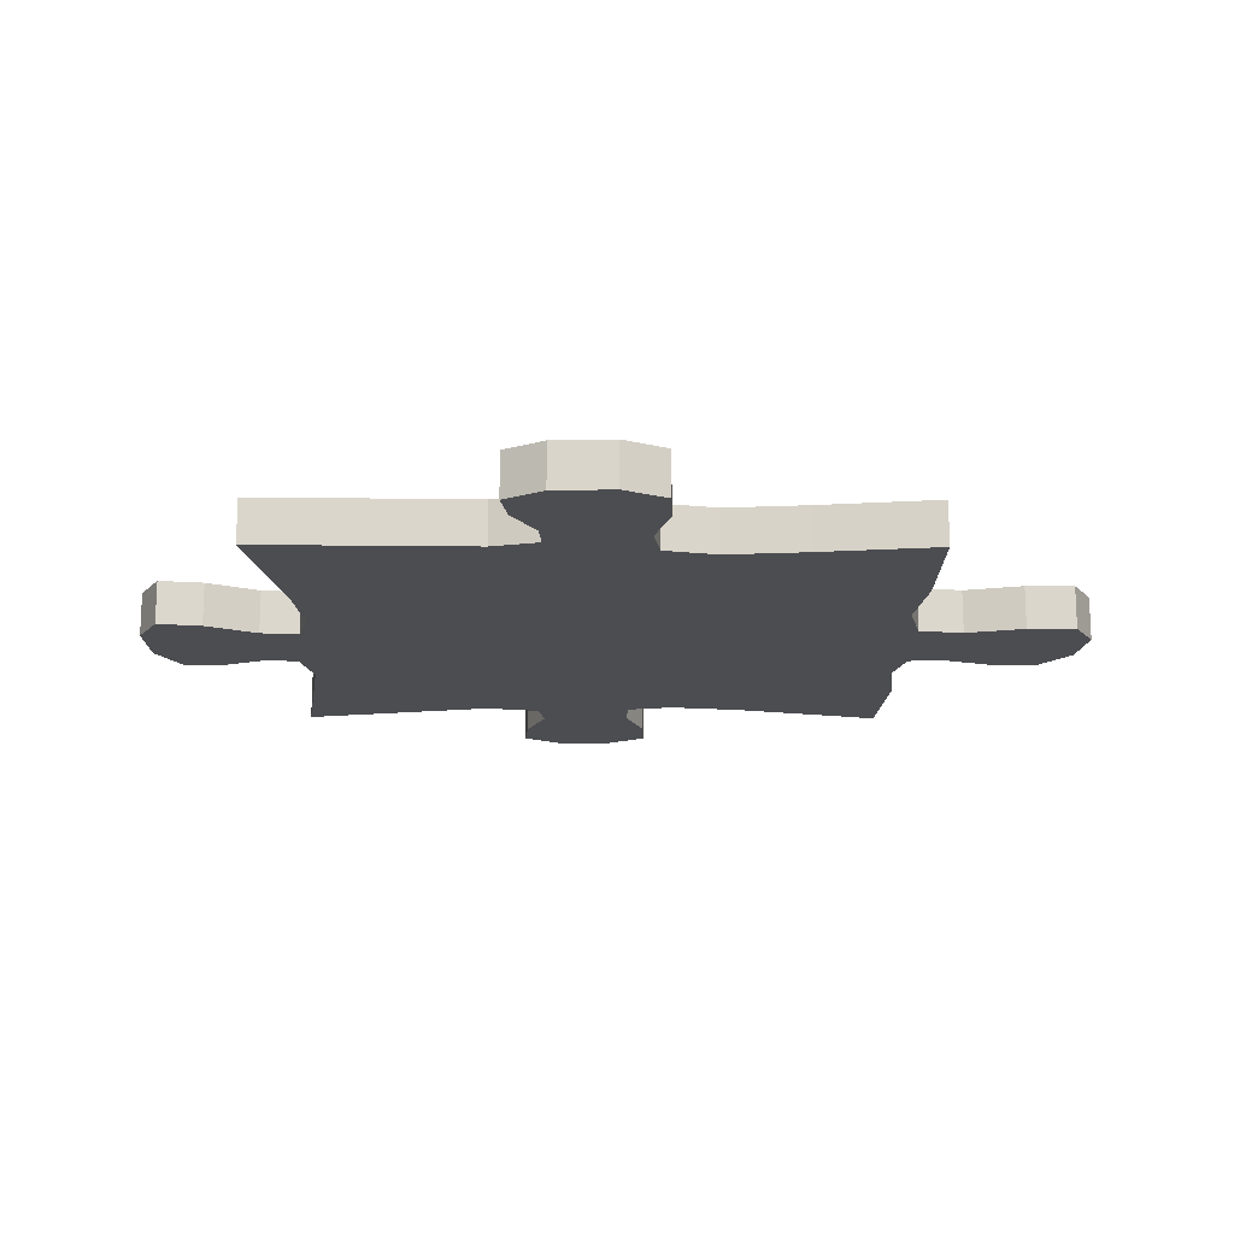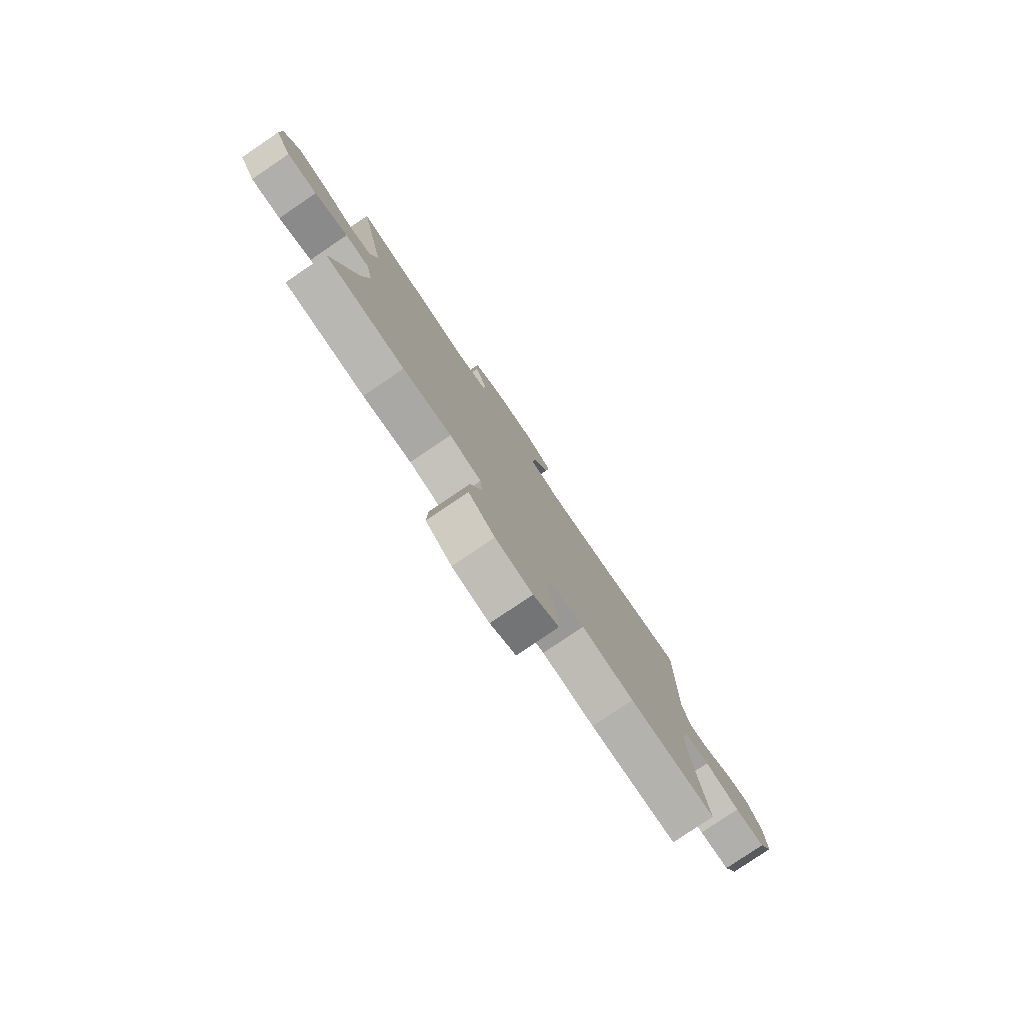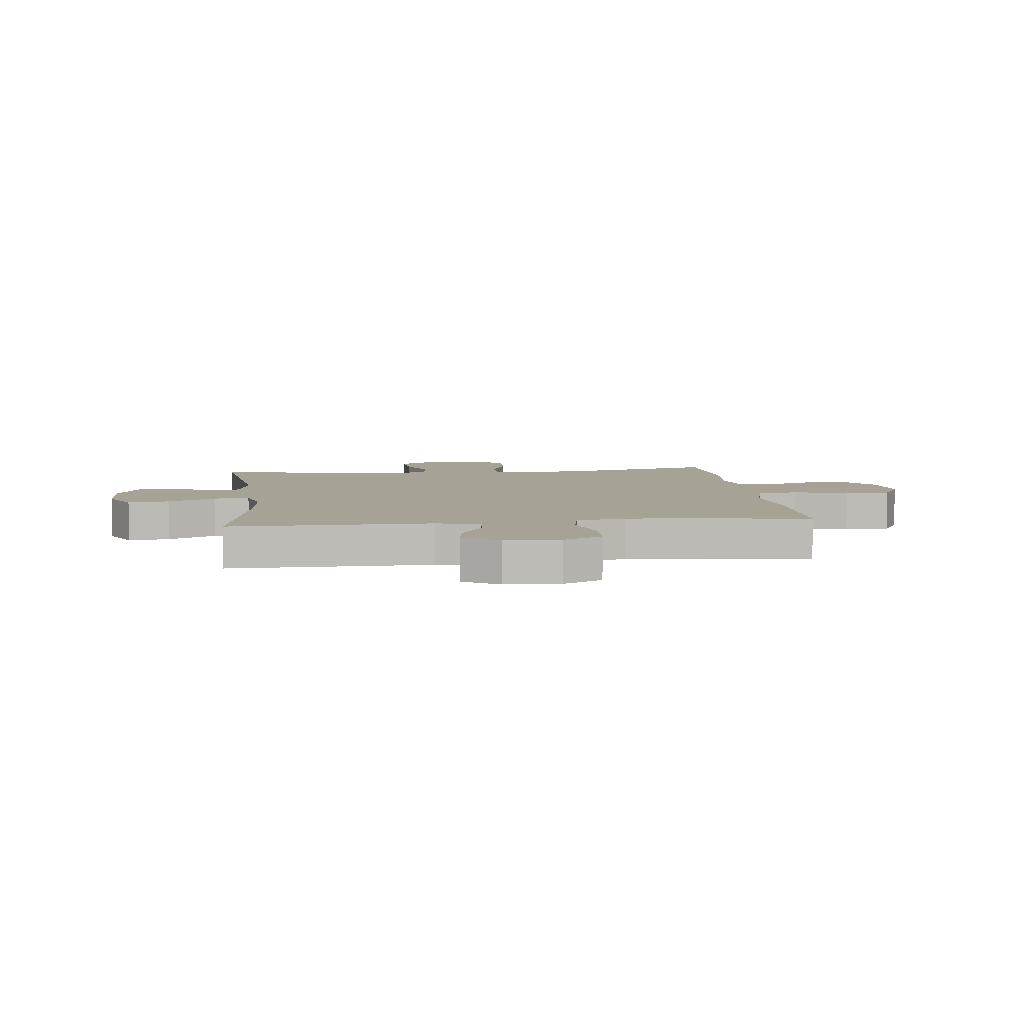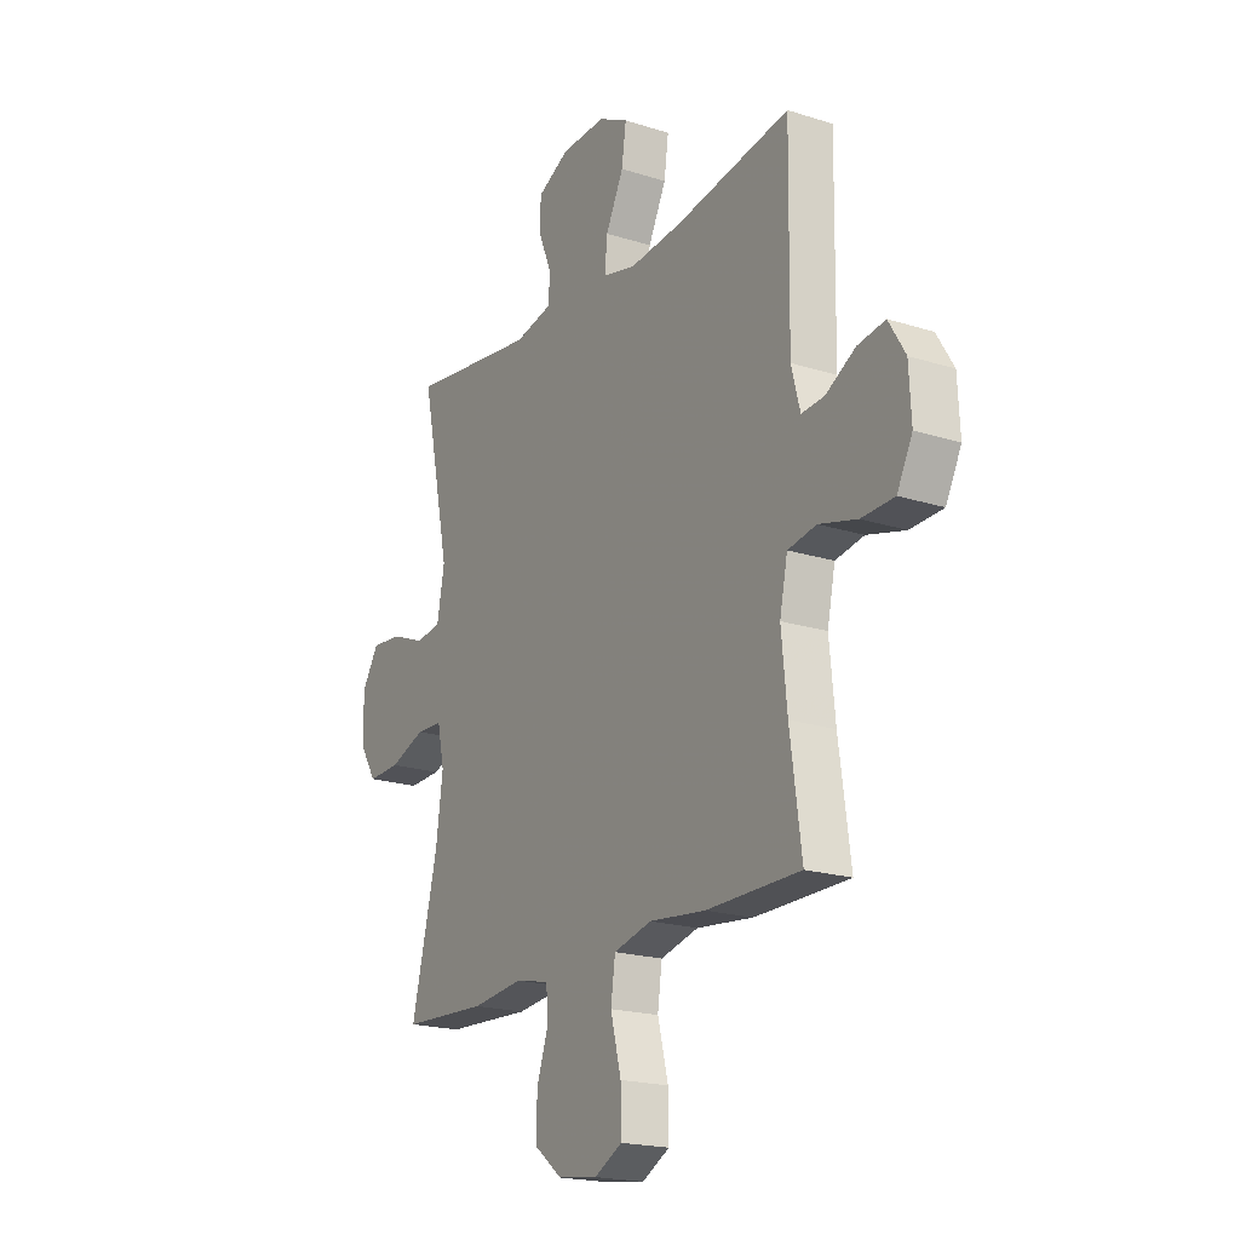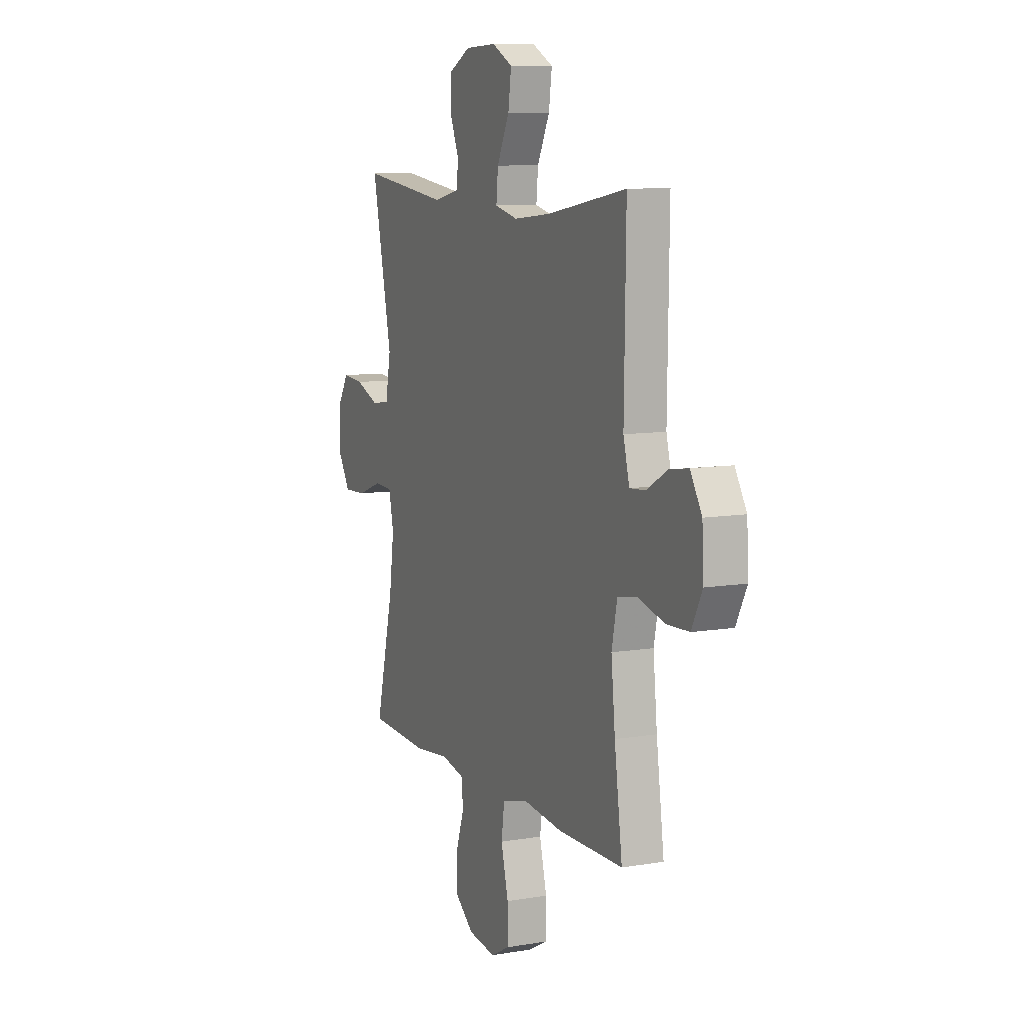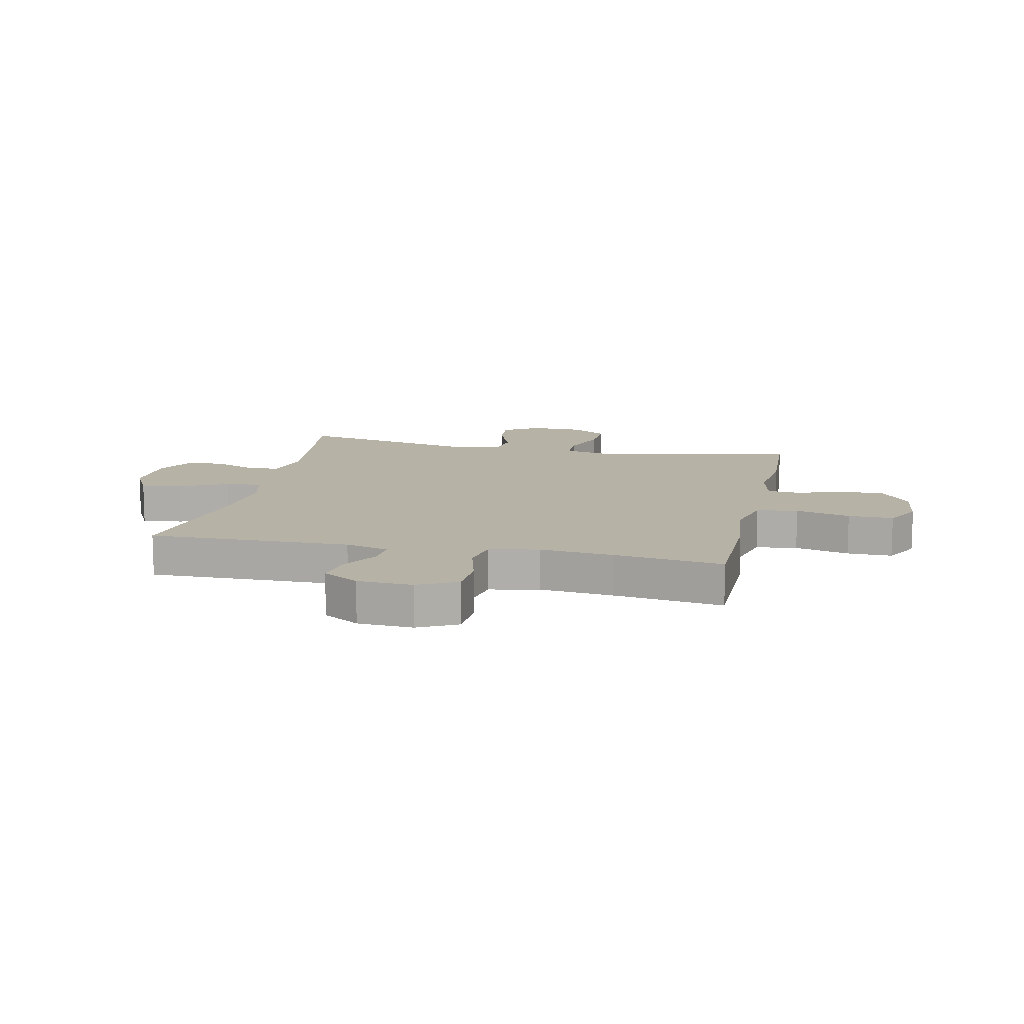
<metadata>
{"format":"obj","ext":"obj","renderer":"f3d","projection":"perspective","resolution":1024,"background":"white","views":[{"elev":-16.2,"azim":89.4,"up":"+Y"},{"elev":-80.0,"azim":-55.9,"up":"+Z"},{"elev":6.3,"azim":83.3,"up":"+Y"},{"elev":-19.7,"azim":59.3,"up":"+Z"},{"elev":9.2,"azim":65.9,"up":"+Z"},{"elev":12.3,"azim":102.2,"up":"+Y"}]}
</metadata>
<code>
v 0.5 0.07 -0.5
v 0.285 0.07 -0.502
v 0.156 0.07 -0.488
v 0.069 0.07 -0.51
v 0.059 0.07 -0.582
v 0.083 0.07 -0.677
v 0.084 0.07 -0.756
v 0.021 0.07 -0.79
v -0.07 0.07 -0.778
v -0.134 0.07 -0.728
v -0.132 0.07 -0.651
v -0.105 0.07 -0.571
v -0.11 0.07 -0.514
v -0.187 0.07 -0.497
v -0.305 0.07 -0.51
v -0.5 0.07 -0.5
v -0.44 0.07 -0.254
v -0.424 0.07 -0.137
v -0.44 0.07 -0.062
v -0.5 0.07 -0.06
v -0.582 0.07 -0.09
v -0.656 0.07 -0.093
v -0.695 0.07 -0.03
v -0.696 0.07 0.062
v -0.658 0.07 0.123
v -0.588 0.07 0.117
v -0.509 0.07 0.086
v -0.451 0.07 0.095
v -0.434 0.07 0.186
v -0.5 0.07 0.5
v -0.207 0.07 0.462
v -0.122 0.07 0.481
v -0.117 0.07 0.534
v -0.147 0.07 0.606
v -0.147 0.07 0.672
v -0.074 0.07 0.71
v 0.029 0.07 0.714
v 0.097 0.07 0.679
v 0.087 0.07 0.607
v 0.046 0.07 0.524
v 0.04 0.07 0.461
v 0.115 0.07 0.443
v 0.238 0.07 0.455
v 0.5 0.07 0.5
v 0.495 0.07 0.148
v 0.515 0.07 0.072
v 0.567 0.07 0.076
v 0.635 0.07 0.115
v 0.698 0.07 0.125
v 0.736 0.07 0.062
v 0.741 0.07 -0.034
v 0.706 0.07 -0.103
v 0.631 0.07 -0.106
v 0.544 0.07 -0.083
v 0.479 0.07 -0.095
v 0.461 0.07 -0.181
v 0.474 0.07 -0.31
v 0.5 0 -0.5
v 0.285 0 -0.502
v 0.156 0 -0.488
v 0.069 0 -0.51
v 0.059 0 -0.582
v 0.083 0 -0.677
v 0.084 0 -0.756
v 0.021 0 -0.79
v -0.07 0 -0.778
v -0.134 0 -0.728
v -0.132 0 -0.651
v -0.105 0 -0.571
v -0.11 0 -0.514
v -0.187 0 -0.497
v -0.305 0 -0.51
v -0.5 0 -0.5
v -0.44 0 -0.254
v -0.424 0 -0.137
v -0.44 0 -0.062
v -0.5 0 -0.06
v -0.582 0 -0.09
v -0.656 0 -0.093
v -0.695 0 -0.03
v -0.696 0 0.062
v -0.658 0 0.123
v -0.588 0 0.117
v -0.509 0 0.086
v -0.451 0 0.095
v -0.434 0 0.186
v -0.5 0 0.5
v -0.207 0 0.462
v -0.122 0 0.481
v -0.117 0 0.534
v -0.147 0 0.606
v -0.147 0 0.672
v -0.074 0 0.71
v 0.029 0 0.714
v 0.097 0 0.679
v 0.087 0 0.607
v 0.046 0 0.524
v 0.04 0 0.461
v 0.115 0 0.443
v 0.238 0 0.455
v 0.5 0 0.5
v 0.495 0 0.148
v 0.515 0 0.072
v 0.567 0 0.076
v 0.635 0 0.115
v 0.698 0 0.125
v 0.736 0 0.062
v 0.741 0 -0.034
v 0.706 0 -0.103
v 0.631 0 -0.106
v 0.544 0 -0.083
v 0.479 0 -0.095
v 0.461 0 -0.181
v 0.474 0 -0.31
f 52 53 54
f 51 52 54
f 50 51 54
f 49 50 54
f 48 49 54
f 47 48 54
f 46 47 54 55
f 45 46 55
f 45 55 56
f 44 45 56
f 43 44 56
f 38 39 40
f 37 38 40
f 36 37 40
f 35 36 40
f 34 35 40
f 33 34 40
f 32 33 40 41
f 31 32 41 42
f 29 30 31
f 28 29 31 42
f 25 26 27
f 24 25 27
f 23 24 27
f 22 23 27
f 21 22 27
f 20 21 27
f 19 20 27 28
f 43 56 57
f 42 43 57
f 28 42 57
f 19 28 57
f 18 19 57
f 10 11 12
f 9 10 12
f 8 9 12
f 7 8 12
f 6 7 12
f 5 6 12
f 4 5 12 13
f 3 4 13 14
f 1 2 3
f 57 1 3
f 18 57 3
f 17 18 3
f 14 15 16 17
f 3 14 17
f 111 110 109
f 111 109 108
f 111 108 107
f 111 107 106
f 111 106 105
f 111 105 104
f 112 111 104 103
f 112 103 102
f 113 112 102
f 113 102 101
f 113 101 100
f 97 96 95
f 97 95 94
f 97 94 93
f 97 93 92
f 97 92 91
f 97 91 90
f 98 97 90 89
f 99 98 89 88
f 88 87 86
f 99 88 86 85
f 84 83 82
f 84 82 81
f 84 81 80
f 84 80 79
f 84 79 78
f 84 78 77
f 85 84 77 76
f 114 113 100
f 114 100 99
f 114 99 85
f 114 85 76
f 114 76 75
f 69 68 67
f 69 67 66
f 69 66 65
f 69 65 64
f 69 64 63
f 69 63 62
f 70 69 62 61
f 71 70 61 60
f 60 59 58
f 60 58 114
f 60 114 75
f 60 75 74
f 74 73 72 71
f 74 71 60
f 1 58 59 2
f 2 59 60 3
f 3 60 61 4
f 4 61 62 5
f 5 62 63 6
f 6 63 64 7
f 7 64 65 8
f 8 65 66 9
f 9 66 67 10
f 10 67 68 11
f 11 68 69 12
f 12 69 70 13
f 13 70 71 14
f 14 71 72 15
f 15 72 73 16
f 16 73 74 17
f 17 74 75 18
f 18 75 76 19
f 19 76 77 20
f 20 77 78 21
f 21 78 79 22
f 22 79 80 23
f 23 80 81 24
f 24 81 82 25
f 25 82 83 26
f 26 83 84 27
f 27 84 85 28
f 28 85 86 29
f 29 86 87 30
f 30 87 88 31
f 31 88 89 32
f 32 89 90 33
f 33 90 91 34
f 34 91 92 35
f 35 92 93 36
f 36 93 94 37
f 37 94 95 38
f 38 95 96 39
f 39 96 97 40
f 40 97 98 41
f 41 98 99 42
f 42 99 100 43
f 43 100 101 44
f 44 101 102 45
f 45 102 103 46
f 46 103 104 47
f 47 104 105 48
f 48 105 106 49
f 49 106 107 50
f 50 107 108 51
f 51 108 109 52
f 52 109 110 53
f 53 110 111 54
f 54 111 112 55
f 55 112 113 56
f 56 113 114 57
f 57 114 58 1

</code>
